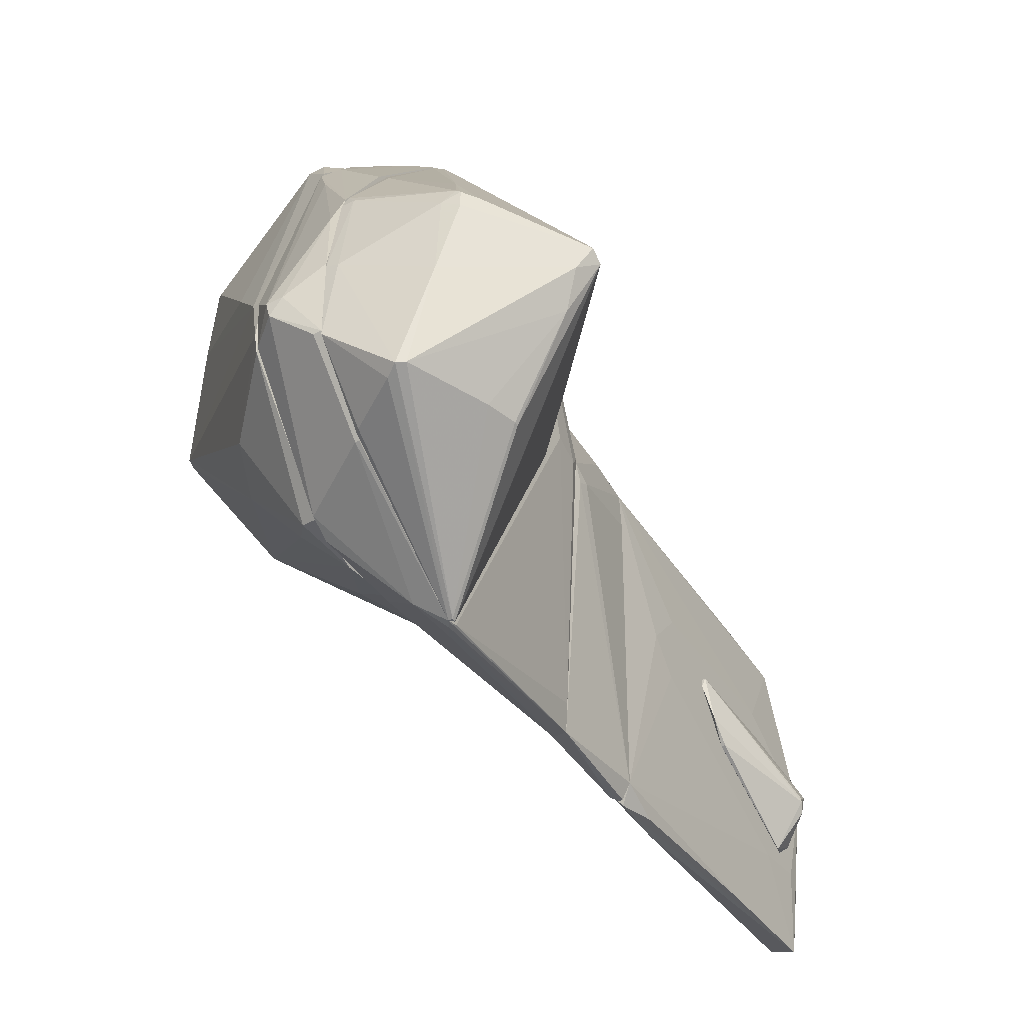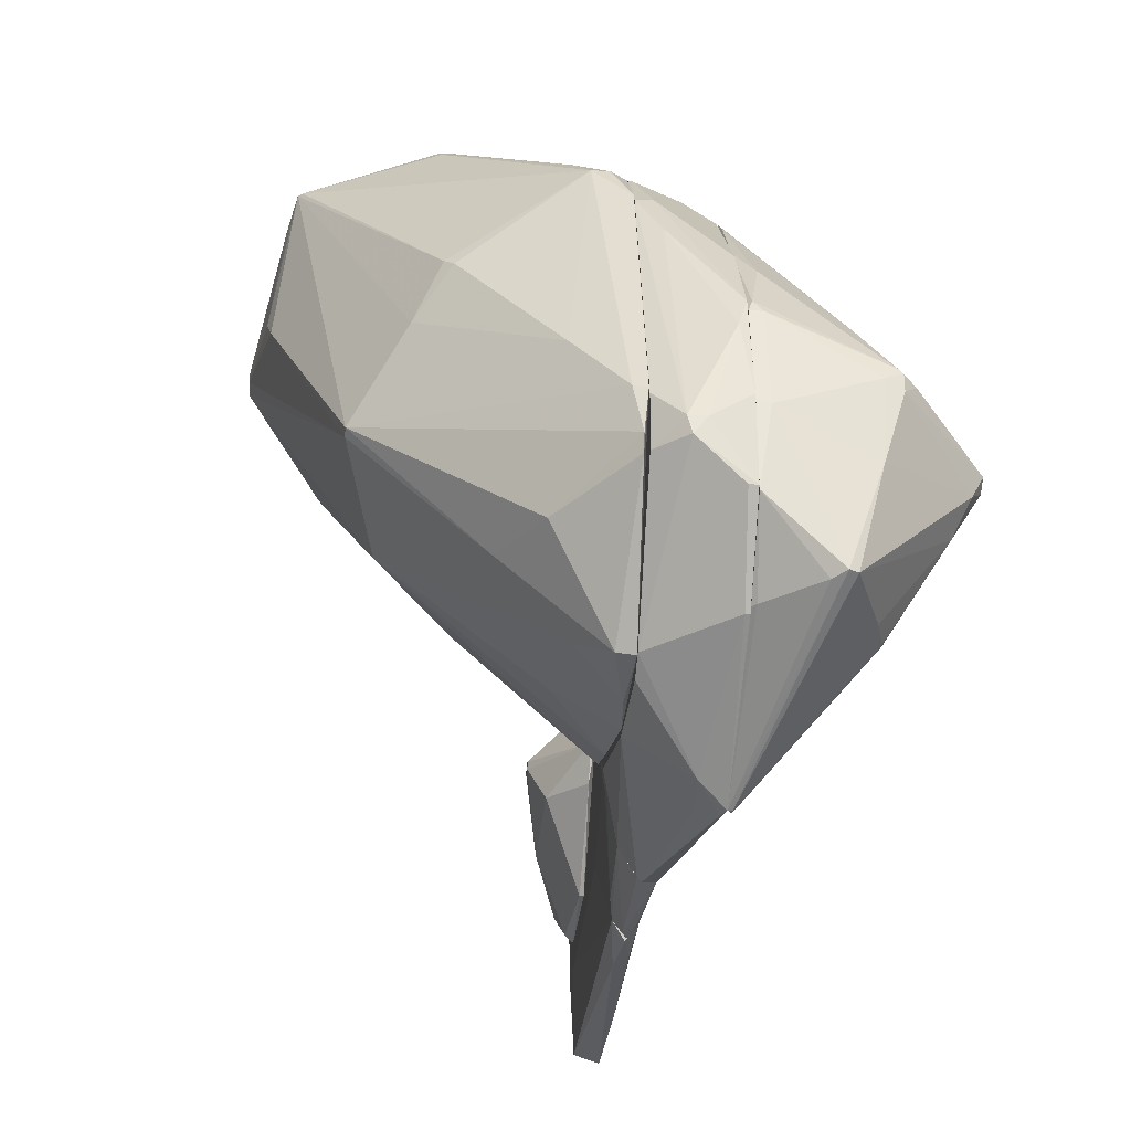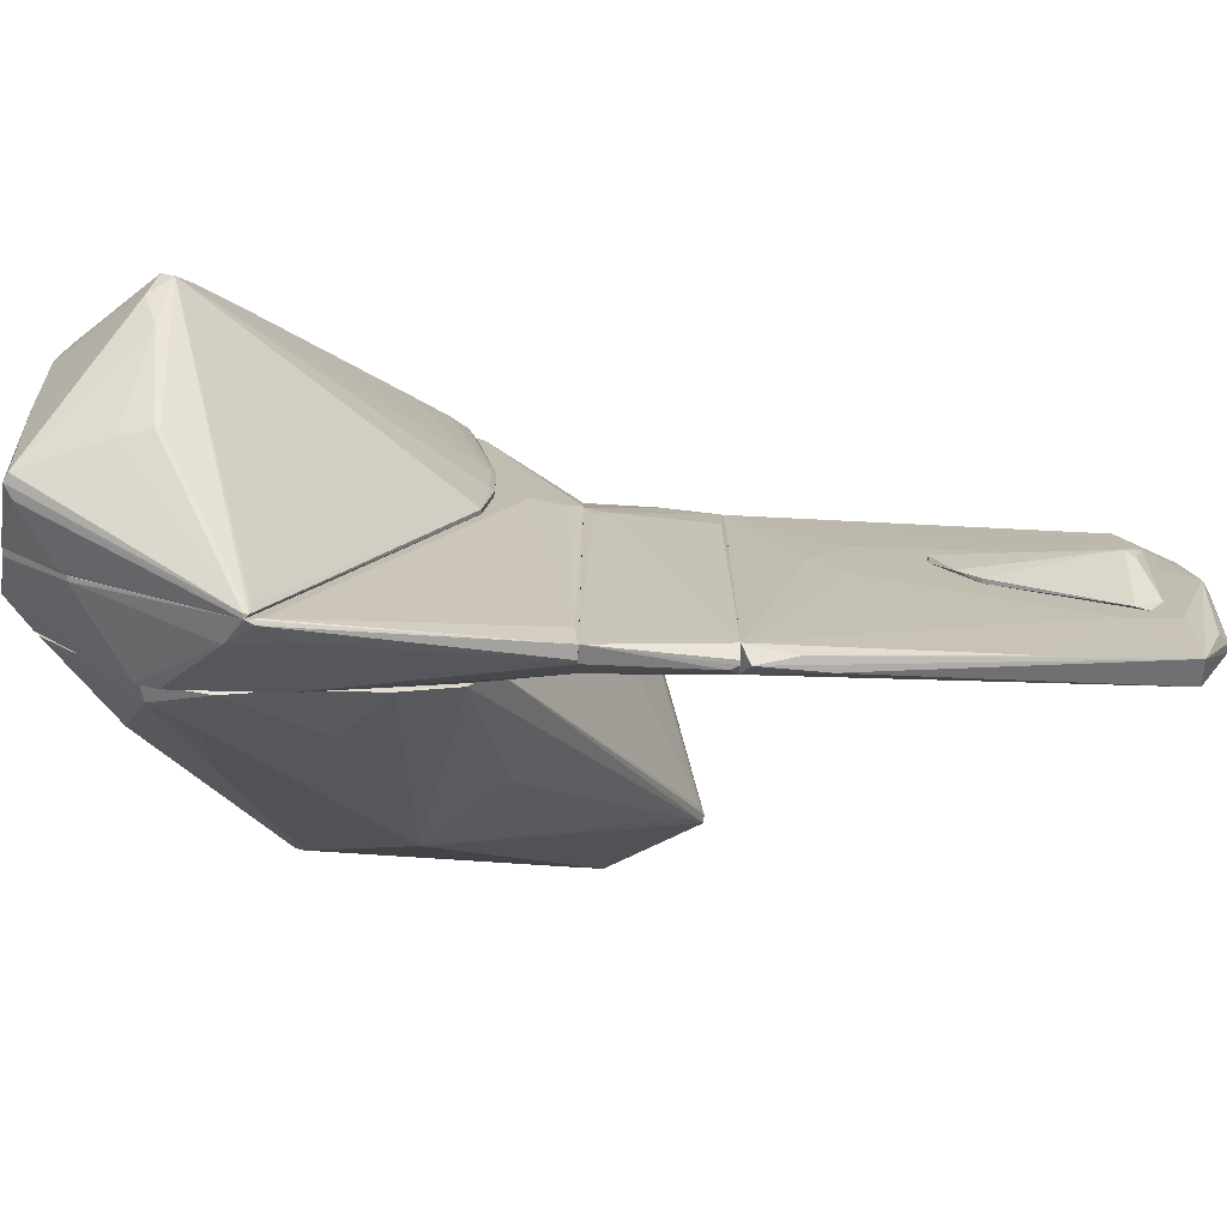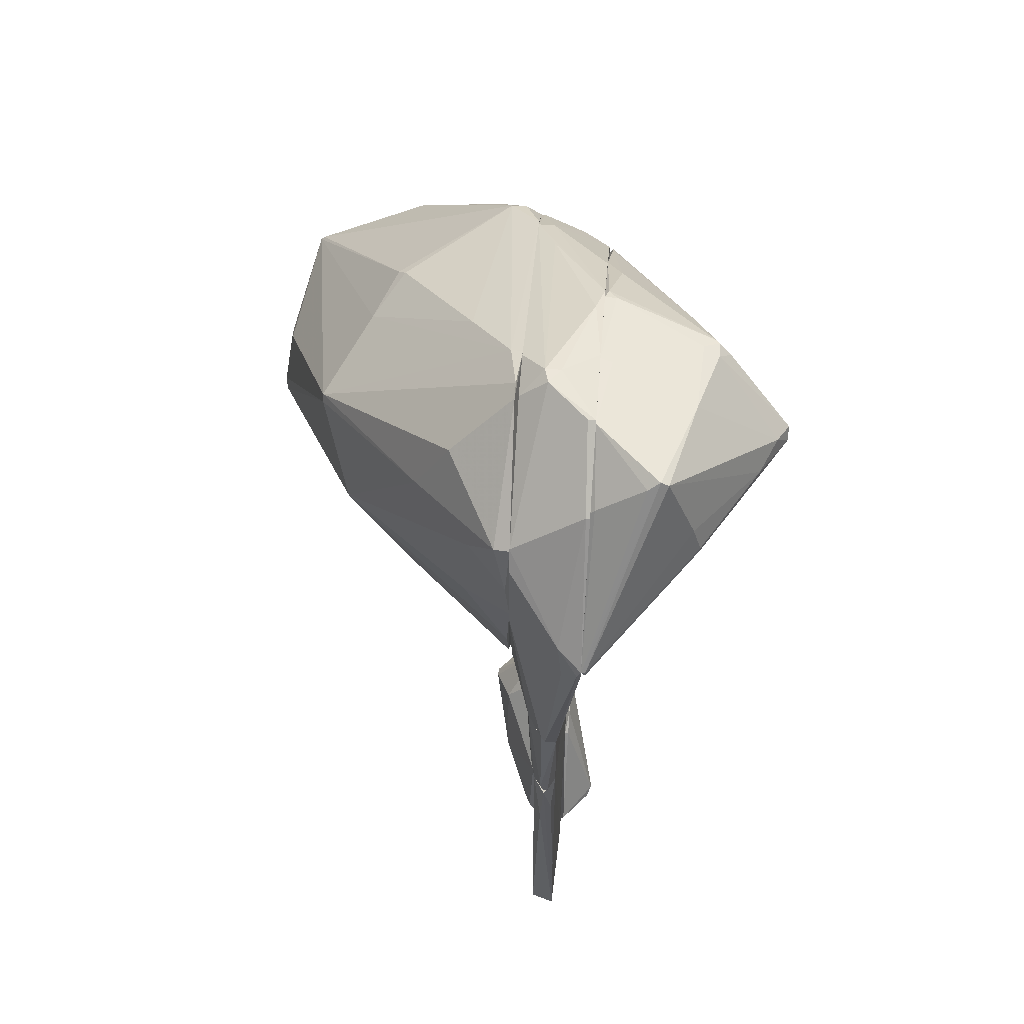
<metadata>
{"format":"obj","ext":"obj","renderer":"f3d","projection":"perspective","resolution":1024,"background":"white","views":[{"elev":-42.9,"azim":-149.1,"up":"+Z"},{"elev":-32.2,"azim":174.6,"up":"+Z"},{"elev":-73.3,"azim":-92.5,"up":"+Z"},{"elev":54.5,"azim":-175.6,"up":"+Y"}]}
</metadata>
<code>
o convex_0
v 0.2855 -5.715 -0.3682
v 0.5094 -3.141 1.366
v 0.3975 -3.141 1.366
v 0.2296 -3.645 -0.8719
v 1.013 -3.253 0.7506
v 0.2296 -2.134 0.5827
v 0.2296 -4.148 1.255
v 0.789 -4.539 0.1356
v 0.789 -2.973 0.1914
v 0.2296 -5.099 -0.8719
v 1.013 -3.477 0.8069
v 0.2855 -3.645 -0.8719
v 0.2855 -5.379 0.1356
v 0.2855 -2.414 0.1356
v 0.2296 -3.085 1.31
v 0.3415 -5.099 -0.7599
v 0.2296 -5.715 -0.3123
v 0.789 -4.539 0.2473
v 0.2855 -4.148 1.255
v 0.2855 -2.134 0.5827
v 0.4534 -5.434 -0.3682
v 1.013 -3.253 0.8625
v 0.5653 -3.309 1.366
f 11 22 23
f 3 2 6
f 6 4 7
f 5 8 9
f 7 4 10
f 8 5 11
f 9 8 12
f 10 4 12
f 4 6 14
f 12 4 14
f 9 12 14
f 3 6 15
f 7 3 15
f 6 7 15
f 1 10 16
f 12 8 16
f 10 12 16
f 10 1 17
f 7 10 17
f 1 13 17
f 13 7 17
f 8 11 18
f 13 1 18
f 13 18 19
f 7 13 19
f 18 11 19
f 6 2 20
f 5 9 20
f 14 6 20
f 9 14 20
f 1 16 21
f 16 8 21
f 18 1 21
f 8 18 21
f 11 5 22
f 20 2 22
f 5 20 22
f 2 3 23
f 3 7 23
f 7 19 23
f 19 11 23
f 22 2 23
o convex_1
v 2.524 2.958 5.955
v 3.811 -0.9024 3.269
v 3.699 -0.8453 3.214
v 0.7892 5.085 -2.325
v 0.5656 0.8893 5.898
v 0.5656 1.56 -1.487
v 3.643 3.854 1.144
v 0.5652 5.476 3.38
v 4.314 0.2176 6.514
v 4.37 2.231 5.73
v 0.5652 6.484 0.0249
v 1.237 0.2176 6.906
v 4.874 0.2733 4.052
v 3.251 2.4 0.3599
v 2.524 4.917 2.709
v 2.132 1.784 6.85
v 0.6213 1.84 -1.878
v 0.5656 3.406 5.115
v 1.013 5.196 3.94
v 0.5656 0.8329 3.827
v 1.517 5.476 -0.9828
v 3.195 -0.4541 5.674
v 0.5656 3.685 -2.438
v 4.594 2.064 3.716
v 3.923 -0.9024 3.269
v 0.6213 6.484 -0.5355
v 2.3 1.393 -0.03215
v 4.202 0.3854 6.626
v 0.5652 5.14 -2.382
v 0.5656 1.28 0.2485
v 1.293 3.182 -1.71
v 2.3 1.784 6.85
v 0.7892 5.196 3.94
v 2.971 4.526 2.151
v 4.874 0.441 4.275
v 2.636 3.126 5.786
v 3.643 3.742 1.088
v 1.349 5.924 0.9755
v 1.181 0.3854 6.85
v 4.314 2.288 5.73
v 0.5656 1.113 6.011
v 3.083 -0.5098 5.507
v 1.181 4.581 -1.934
v 3.643 0.2176 6.682
v 4.146 2.176 5.898
v 0.6213 2.568 -2.158
v 0.6213 6.428 -0.7591
v 3.923 -0.9024 3.381
v 2.636 4.805 2.821
v 0.6213 3.295 5.227
v 4.874 0.5531 4.052
v 1.237 0.2176 6.738
v 0.6213 4.357 -2.495
v 4.482 1.896 5.451
v 3.699 -0.6218 2.821
v 2.468 1.448 6.85
v 2.636 2.958 5.955
v 1.181 4.805 4.331
v 4.65 1.84 3.997
v 0.7335 6.428 0.08104
v 0.5652 4.917 4.051
v 1.461 0.2176 6.906
v 2.02 4.525 -0.8714
v 3.979 0.04987 6.402
f 67 85 87
f 25 26 29
f 35 28 43
f 40 29 46
f 30 33 47
f 25 29 48
f 37 36 48
f 29 40 48
f 30 44 49
f 40 37 50
f 32 33 51
f 31 34 52
f 46 29 52
f 29 26 53
f 26 43 53
f 52 29 53
f 43 52 53
f 24 39 55
f 39 35 55
f 42 31 56
f 33 30 57
f 32 36 58
f 36 37 60
f 30 47 60
f 42 38 61
f 38 57 61
f 35 39 62
f 42 59 63
f 28 35 64
f 35 62 64
f 35 25 65
f 45 35 65
f 32 51 67
f 51 33 68
f 55 51 68
f 33 63 68
f 37 40 69
f 40 46 69
f 54 37 69
f 46 54 69
f 44 27 70
f 34 49 70
f 49 44 70
f 52 34 70
f 27 52 70
f 36 32 71
f 25 48 71
f 48 36 71
f 65 25 71
f 45 65 71
f 38 42 72
f 33 57 72
f 57 38 72
f 63 33 72
f 42 63 72
f 39 56 73
f 62 39 73
f 41 64 73
f 64 62 73
f 58 36 74
f 36 60 74
f 60 47 74
f 26 25 75
f 25 35 75
f 43 26 75
f 35 43 75
f 52 27 76
f 46 52 76
f 37 54 76
f 54 46 76
f 27 66 76
f 66 37 76
f 33 32 77
f 32 58 77
f 37 48 78
f 48 40 78
f 50 37 78
f 40 50 78
f 51 55 79
f 67 51 79
f 24 55 80
f 63 59 80
f 55 68 80
f 68 63 80
f 39 24 81
f 56 39 81
f 42 56 81
f 59 42 81
f 24 80 81
f 80 59 81
f 47 33 82
f 74 47 82
f 58 74 82
f 33 77 82
f 77 58 82
f 34 31 83
f 31 42 83
f 30 49 83
f 49 34 83
f 57 30 83
f 42 61 83
f 61 57 83
f 43 28 84
f 31 52 84
f 52 43 84
f 56 31 84
f 28 64 84
f 64 41 84
f 73 56 84
f 41 73 84
f 35 45 85
f 55 35 85
f 79 55 85
f 67 79 85
f 27 44 86
f 44 30 86
f 30 60 86
f 60 37 86
f 66 27 86
f 37 66 86
f 32 67 87
f 71 32 87
f 45 71 87
f 85 45 87
o convex_2
v -0.2182 -5.267 -0.9278
v -0.2182 -3.085 0.695
v -0.2182 -3.085 0.5829
v -0.7218 -5.043 -0.3122
v -0.2182 -5.099 0.5829
v -0.2742 -3.588 -0.1444
v -0.4979 -5.491 0.1911
v -0.2182 -5.547 0.247
v -0.2742 -3.085 0.695
v -0.2742 -5.099 -0.9838
v -0.2742 -5.435 -0.7598
v -0.2742 -4.652 0.695
v -0.6658 -5.155 -0.4801
v -0.2182 -3.588 -0.1444
v -0.6658 -5.267 -0.1444
v -0.2742 -3.309 0.1351
v -0.7218 -5.043 -0.3682
f 96 103 104
f 90 89 88
f 88 89 92
f 92 94 95
f 88 92 95
f 89 90 96
f 95 94 98
f 88 95 98
f 97 88 98
f 92 89 99
f 94 92 99
f 89 96 99
f 97 98 100
f 90 88 101
f 88 97 101
f 97 93 101
f 96 91 102
f 98 94 102
f 94 99 102
f 99 96 102
f 100 98 102
f 96 90 103
f 90 101 103
f 101 93 103
f 91 96 104
f 93 97 104
f 97 100 104
f 102 91 104
f 100 102 104
f 103 93 104
o convex_3
v 0.1735 -0.9024 2.82
v 0.06155 -6.163 0.4146
v 0.06155 -6.106 -1.039
v -0.2182 -1.742 0.5264
v 0.1735 -0.9024 -2.494
v -0.1622 -5.602 -2.382
v -0.1622 -5.378 2.373
v 0.1735 -5.658 2.429
v -0.1622 -0.9024 -2.494
v 0.2295 -5.323 -1.151
v -0.1622 -0.9024 2.485
v -0.2182 -6.05 0.3588
v 0.2295 -0.9024 2.149
v 0.1735 -5.603 -2.27
v 0.2295 -5.771 0.3024
v -0.2182 -4.875 -1.207
v 0.005631 -1.015 -2.719
v 0.2295 -2.246 -1.151
v 0.005631 -1.518 2.821
v 0.005631 -6.05 1.814
v -0.2182 -4.707 1.198
v 0.1735 -6.163 0.9186
v 0.005631 -5.322 2.542
v 0.2295 -4.707 1.366
v 0.1735 -6.106 -1.039
v 0.2295 -1.015 -0.1441
v 0.06155 -1.854 -2.662
v -0.1062 -1.518 -2.662
v -0.2182 -2.246 1.142
v 0.1175 -0.9585 2.877
v -0.2182 -5.602 -1.096
v -0.1063 -5.938 -1.319
v 0.1735 -5.435 2.485
v -0.05028 -6.163 0.5264
v 0.2295 -4.987 -1.263
v -0.1062 -4.315 2.542
v -0.2182 -2.134 0.07942
v -0.1622 -3.868 -2.494
f 113 132 142
f 105 109 113
f 105 113 115
f 113 108 115
f 109 105 117
f 114 117 119
f 116 108 120
f 113 109 121
f 117 114 122
f 112 111 124
f 111 116 124
f 111 115 125
f 108 116 125
f 116 111 125
f 119 112 126
f 112 124 126
f 111 112 127
f 112 119 128
f 119 117 128
f 106 107 129
f 107 110 129
f 110 118 129
f 118 114 129
f 114 119 129
f 126 106 129
f 119 126 129
f 109 117 130
f 122 109 130
f 117 122 130
f 118 110 131
f 109 118 131
f 121 109 131
f 110 121 131
f 113 121 132
f 121 110 132
f 115 108 133
f 108 125 133
f 125 115 133
f 105 115 134
f 115 123 134
f 123 127 134
f 110 116 135
f 120 110 135
f 116 120 135
f 110 107 136
f 107 116 136
f 116 110 136
f 117 105 137
f 127 112 137
f 112 128 137
f 128 117 137
f 105 134 137
f 134 127 137
f 107 106 138
f 116 107 138
f 124 116 138
f 106 126 138
f 126 124 138
f 118 109 139
f 114 118 139
f 109 122 139
f 122 114 139
f 115 111 140
f 123 115 140
f 111 127 140
f 127 123 140
f 108 113 141
f 120 108 141
f 113 120 141
f 120 113 142
f 110 120 142
f 132 110 142
o convex_4
v -0.4983 5.589 2.54
v -0.554 1.729 1.59
v -0.4983 1.729 1.59
v -0.554 3.967 -3.502
v -3.184 5.253 -0.03196
v -0.4983 6.708 -1.319
v -0.554 2.344 4.5
v -1.505 6.484 -2.102
v -2.121 6.428 0.4153
v -0.554 4.413 3.885
v -3.184 5.085 -0.144
v -0.554 1.84 0.8054
v -0.4983 6.484 1.086
v -0.9457 2.344 3.548
v -2.009 5.029 -2.047
v -1.225 3.183 3.548
v -0.4983 3.967 -3.502
v -0.4983 2.008 4.164
v -0.554 5.98 -2.214
v -0.61 3.911 -3.39
v -0.666 6.708 -0.256
v -0.61 1.784 2.316
v -1.393 6.539 -2.102
v -3.016 5.365 -0.3672
v -0.722 5.868 2.094
v -2.736 4.526 0.6942
v -0.4983 4.19 3.997
v -1.337 2.791 0.5257
v -2.121 6.428 0.1921
v -1.729 5.924 1.31
v -0.778 3.799 3.885
v -0.666 6.483 1.086
v -1.337 2.791 2.876
v -1.225 6.428 -2.159
v -1.225 3.127 3.548
v -1.114 3.183 3.716
v -2.792 5.196 -0.8153
v -2.009 4.973 -2.047
v -1.841 6.484 -0.7596
v -0.4983 1.84 0.8054
v -0.554 3.911 -3.502
v -0.722 2.12 3.885
v -0.554 4.637 3.66
v -3.016 4.917 0.3033
v -0.61 1.784 1.59
v -3.128 5.196 0.08005
v -0.4983 2.4 4.5
v -0.4983 6.708 -0.1996
v -1.897 6.484 0.3033
v -0.4983 5.924 -2.214
v -0.778 4.413 3.604
v -0.554 6.428 1.254
v -1.897 5.421 -2.047
v -0.554 4.023 4.052
v -2.065 6.428 0.4717
v -0.554 1.729 2.374
v -2.289 6.26 0.3597
v -0.778 4.581 3.492
f 172 199 200
f 143 145 148
f 145 144 154
f 143 148 155
f 148 145 159
f 145 143 160
f 146 150 165
f 159 146 165
f 163 148 165
f 153 147 166
f 153 164 168
f 160 143 169
f 153 162 170
f 162 154 170
f 166 147 171
f 164 156 175
f 156 168 175
f 168 164 175
f 148 161 176
f 161 159 176
f 159 165 176
f 165 148 176
f 156 149 177
f 177 149 178
f 158 177 178
f 166 150 179
f 153 166 179
f 157 146 180
f 179 157 180
f 153 179 180
f 165 150 181
f 163 165 181
f 150 166 181
f 166 171 181
f 145 154 182
f 159 145 182
f 146 159 183
f 162 153 183
f 154 162 183
f 180 146 183
f 153 180 183
f 182 154 183
f 159 182 183
f 149 156 184
f 160 149 184
f 156 164 184
f 143 167 185
f 169 143 185
f 152 169 185
f 172 152 185
f 167 172 185
f 147 153 186
f 153 168 186
f 168 156 186
f 156 177 186
f 177 158 186
f 154 144 187
f 144 164 187
f 164 153 187
f 153 170 187
f 170 154 187
f 158 178 188
f 147 186 188
f 186 158 188
f 149 160 189
f 160 169 189
f 155 148 190
f 148 163 190
f 163 174 190
f 174 155 190
f 171 151 191
f 174 163 191
f 163 181 191
f 181 171 191
f 148 159 192
f 161 148 192
f 159 161 192
f 173 152 193
f 178 173 193
f 188 178 193
f 143 155 194
f 167 143 194
f 155 174 194
f 150 146 195
f 146 157 195
f 179 150 195
f 157 179 195
f 169 152 196
f 152 173 196
f 173 178 196
f 178 149 196
f 149 189 196
f 189 169 196
f 151 172 197
f 172 167 197
f 191 151 197
f 174 191 197
f 167 194 197
f 194 174 197
f 144 145 198
f 145 160 198
f 164 144 198
f 160 184 198
f 184 164 198
f 171 147 199
f 151 171 199
f 172 151 199
f 147 188 199
f 199 188 200
f 152 172 200
f 193 152 200
f 188 193 200
o convex_5
v 0.3413 0.6642 2.597
v -0.05024 -0.9022 -2.718
v 0.005681 -0.9022 -2.718
v 0.0616 -0.9022 2.877
v -0.3861 0.7201 1.702
v 0.0616 0.7201 -2.718
v 0.5093 0.7204 1.086
v 0.1734 -0.9022 -2.494
v -0.2181 -0.8461 1.87
v 0.2853 -0.7902 1.87
v -0.1622 0.7201 -2.774
v -0.1622 -0.9022 -2.494
v 0.3973 0.7204 -1.599
v 0.005681 0.7201 2.989
v -0.1622 -0.9022 2.485
v 0.2853 -0.9022 0.9187
v -0.3861 0.4404 1.534
v 0.2293 -0.2307 2.933
v 0.5093 0.6085 1.198
v 0.2853 0.7201 -2.327
v -0.2181 0.7201 2.541
v 0.2293 0.7201 3.045
v 0.2293 -0.5664 -2.383
v 0.1734 -0.9022 2.821
v 0.5093 0.6644 1.478
v 0.3973 0.4963 -1.487
v -0.2181 -0.1748 2.485
v -0.3861 0.6083 1.422
v 0.0616 -0.7902 -2.718
f 220 208 229
f 202 203 204
f 204 203 208
f 203 202 211
f 202 204 212
f 211 202 212
f 205 207 213
f 211 205 213
f 206 211 213
f 212 204 215
f 209 212 215
f 204 208 216
f 212 209 217
f 209 215 217
f 210 216 219
f 206 213 220
f 207 205 221
f 214 207 221
f 214 204 222
f 207 214 222
f 218 201 222
f 204 218 222
f 216 208 223
f 219 216 223
f 208 220 223
f 220 213 223
f 204 216 224
f 216 210 224
f 218 204 224
f 201 218 225
f 219 207 225
f 210 219 225
f 222 201 225
f 207 222 225
f 224 210 225
f 218 224 225
f 213 207 226
f 207 219 226
f 223 213 226
f 219 223 226
f 204 214 227
f 215 204 227
f 205 217 227
f 217 215 227
f 221 205 227
f 214 221 227
f 205 211 228
f 211 212 228
f 217 205 228
f 212 217 228
f 208 203 229
f 203 211 229
f 211 206 229
f 206 220 229
o convex_6
v -0.498 5.757 2.373
v -0.1621 0.721 -2.774
v -0.2181 0.7772 -2.382
v 0.5652 0.9449 5.842
v 0.5651 6.484 -0.7587
v -0.498 1.952 4.276
v -0.498 3.965 -3.502
v 0.5652 1.84 -1.934
v 0.5651 4.973 3.996
v -0.498 6.708 -1.263
v 0.5651 4.917 -2.55
v -0.386 0.721 1.757
v -0.498 4.245 4.051
v 0.3973 0.721 -1.599
v -0.386 6.539 0.8627
v -0.498 1.337 1.589
v 0.5651 5.533 3.268
v 0.5092 3.351 5.115
v 0.2294 6.82 -0.5351
v 0.06151 0.721 -2.718
v -0.442 5.868 -2.271
v 0.5092 0.721 1.534
v 0.2294 1.505 5.562
v -0.498 2.4 4.556
v 0.5652 3.631 -2.493
v -0.1621 4.189 -3.277
v -0.2181 0.721 2.54
v -0.498 6.428 1.254
v 0.5652 1.448 -1.487
v 0.5651 6.54 -0.08789
v 0.1735 6.82 -0.7587
v 0.5651 5.197 -2.382
v -0.1063 4.581 4.052
v 0.5092 0.9449 5.842
v 0.5092 0.7772 4.107
v 0.2854 0.721 -2.326
v -0.498 3.798 -3.446
v -0.498 6.708 -0.144
v 0.5092 1.225 5.899
v 0.3413 5.42 3.38
v 0.5652 0.8327 3.38
v -0.442 0.8888 1.534
v 0.4532 0.7772 -1.487
v 0.5652 3.463 5.059
v -0.442 3.854 -3.502
v -0.1063 4.021 4.443
v 0.5652 1 1.199
v 0.06151 0.721 3.1
v -0.498 4.581 3.772
v -0.498 5.868 -2.271
v -0.442 2.176 4.612
v 0.2854 5.812 2.653
v -0.2181 3.519 -3.277
v -0.386 6.708 -1.262
v 0.005725 6.82 -0.5351
v 0.5092 4.973 3.996
v 0.005725 0.721 -2.774
f 274 282 286
f 235 230 236
f 236 230 239
f 232 231 241
f 230 235 242
f 241 231 243
f 235 236 245
f 243 231 249
f 241 243 251
f 242 235 253
f 252 242 253
f 233 237 254
f 236 250 255
f 240 254 255
f 235 241 256
f 241 251 256
f 239 230 257
f 237 233 258
f 234 248 259
f 248 246 259
f 254 234 259
f 248 234 260
f 254 240 261
f 234 254 261
f 255 250 261
f 240 255 261
f 260 234 261
f 235 256 263
f 233 263 264
f 243 249 265
f 254 237 265
f 249 254 265
f 231 232 266
f 236 231 266
f 232 245 266
f 245 236 266
f 239 257 267
f 257 244 267
f 242 252 268
f 263 233 268
f 252 263 268
f 257 230 269
f 246 257 269
f 258 233 270
f 233 264 270
f 264 251 270
f 232 241 271
f 241 235 271
f 245 232 271
f 235 245 271
f 251 243 272
f 237 258 272
f 243 265 272
f 265 237 272
f 246 238 273
f 233 254 273
f 259 246 273
f 254 259 273
f 268 233 273
f 247 268 273
f 231 236 274
f 236 255 274
f 262 242 275
f 268 247 275
f 242 268 275
f 247 273 275
f 258 270 276
f 270 251 276
f 251 272 276
f 272 258 276
f 256 251 277
f 263 256 277
f 264 263 277
f 251 264 277
f 230 242 278
f 242 262 278
f 269 230 278
f 262 269 278
f 236 239 279
f 239 250 279
f 250 236 279
f 253 235 280
f 252 253 280
f 263 252 280
f 235 263 280
f 248 244 281
f 246 248 281
f 244 257 281
f 257 246 281
f 254 249 282
f 255 254 282
f 274 255 282
f 250 239 283
f 239 260 283
f 261 250 283
f 260 261 283
f 244 248 284
f 248 260 284
f 260 239 284
f 267 244 284
f 239 267 284
f 238 246 285
f 246 269 285
f 269 262 285
f 273 238 285
f 262 275 285
f 275 273 285
f 249 231 286
f 231 274 286
f 282 249 286

</code>
